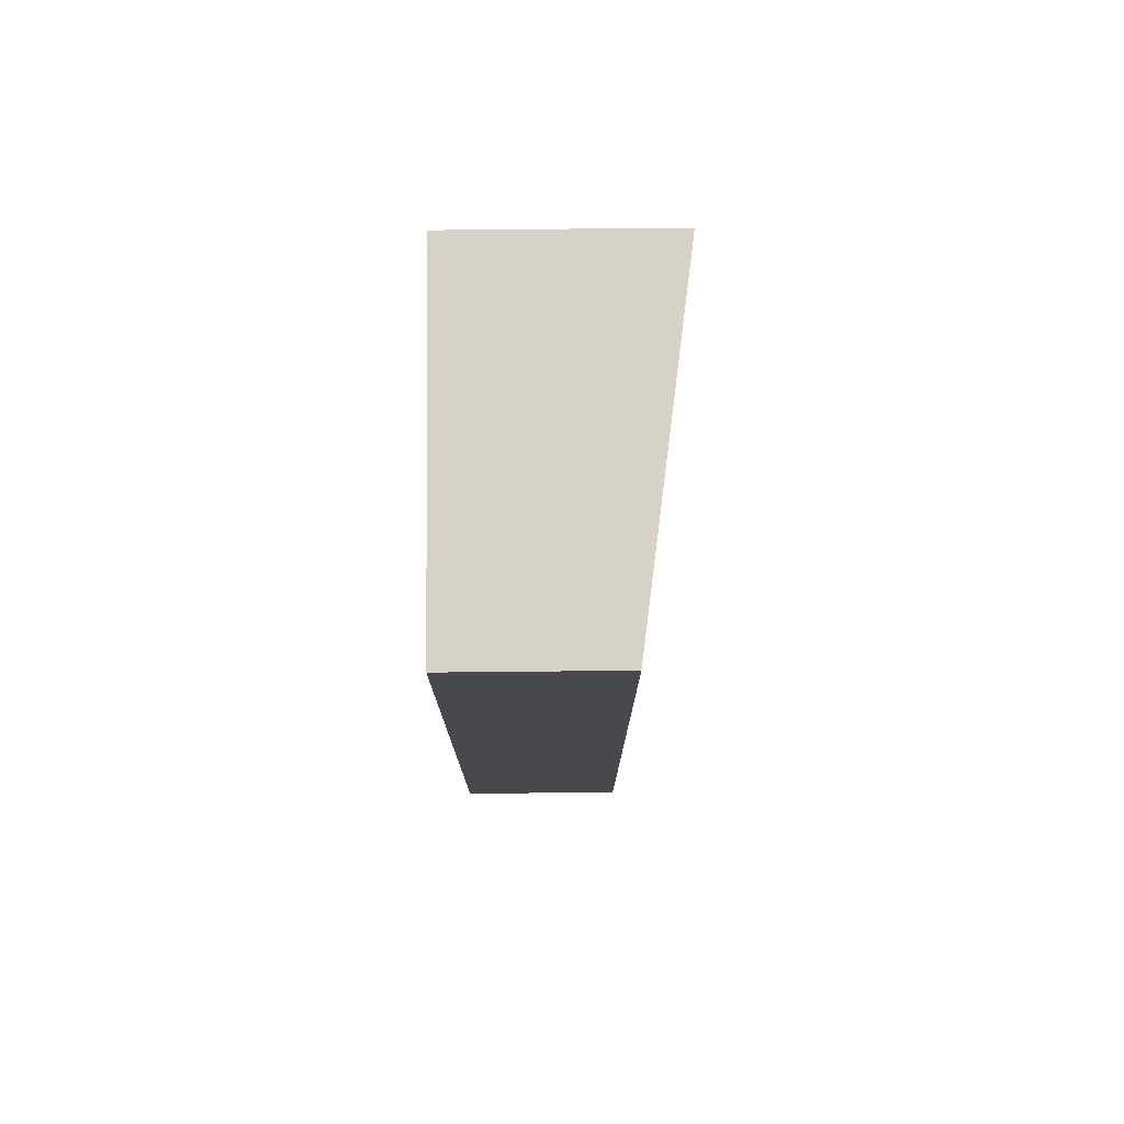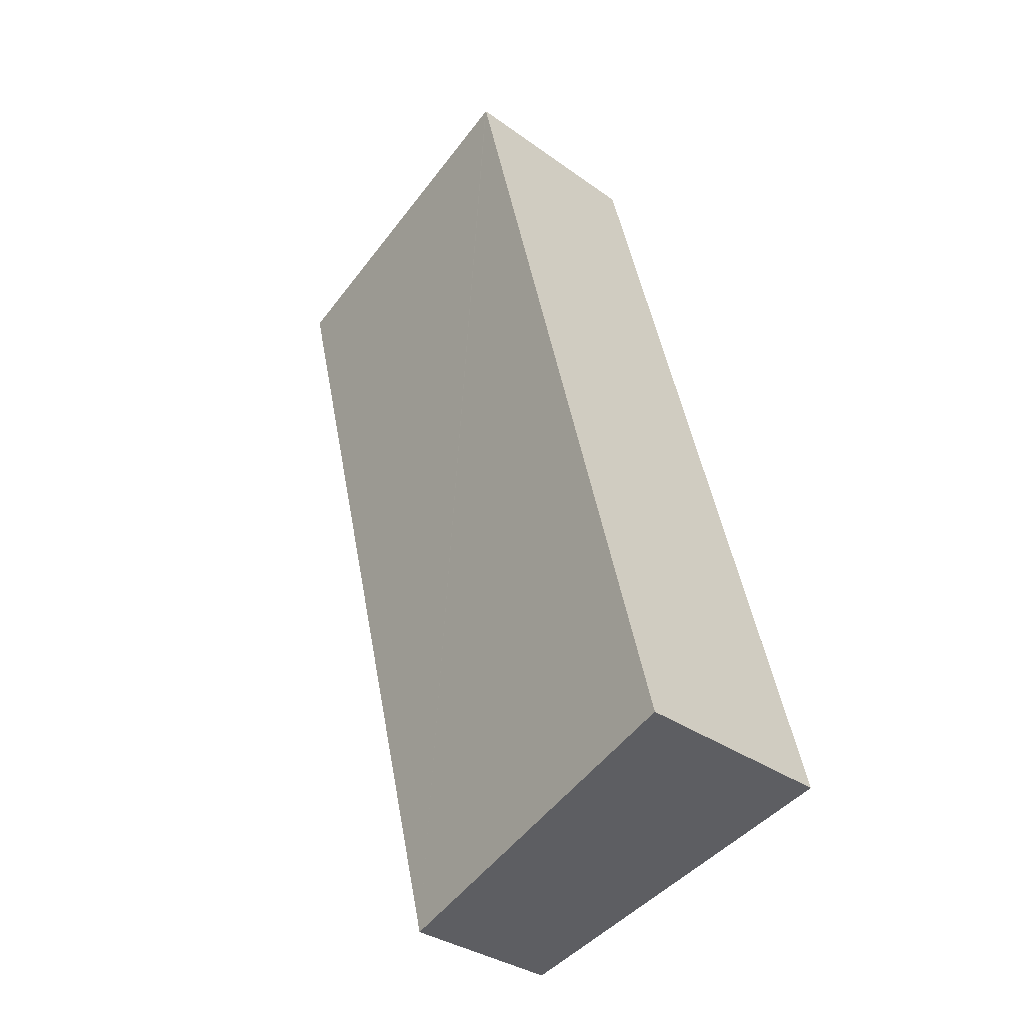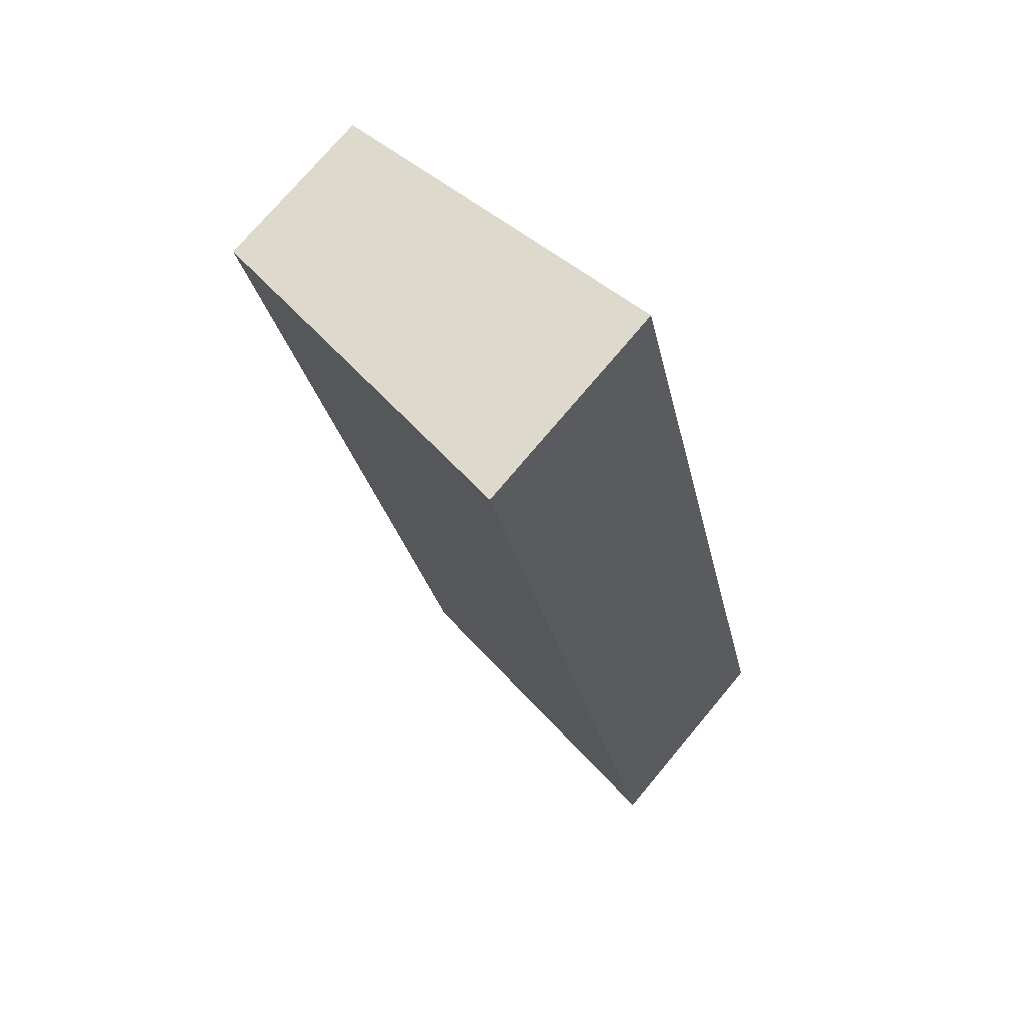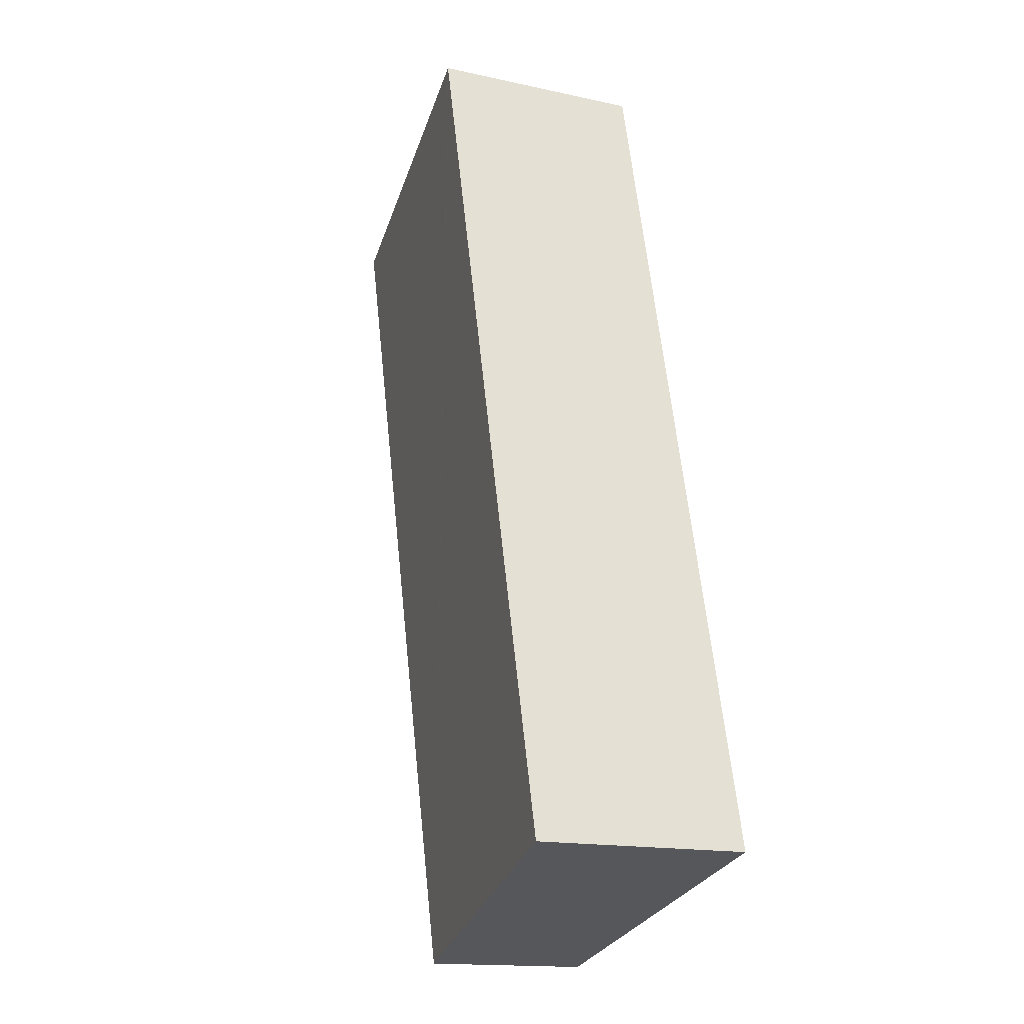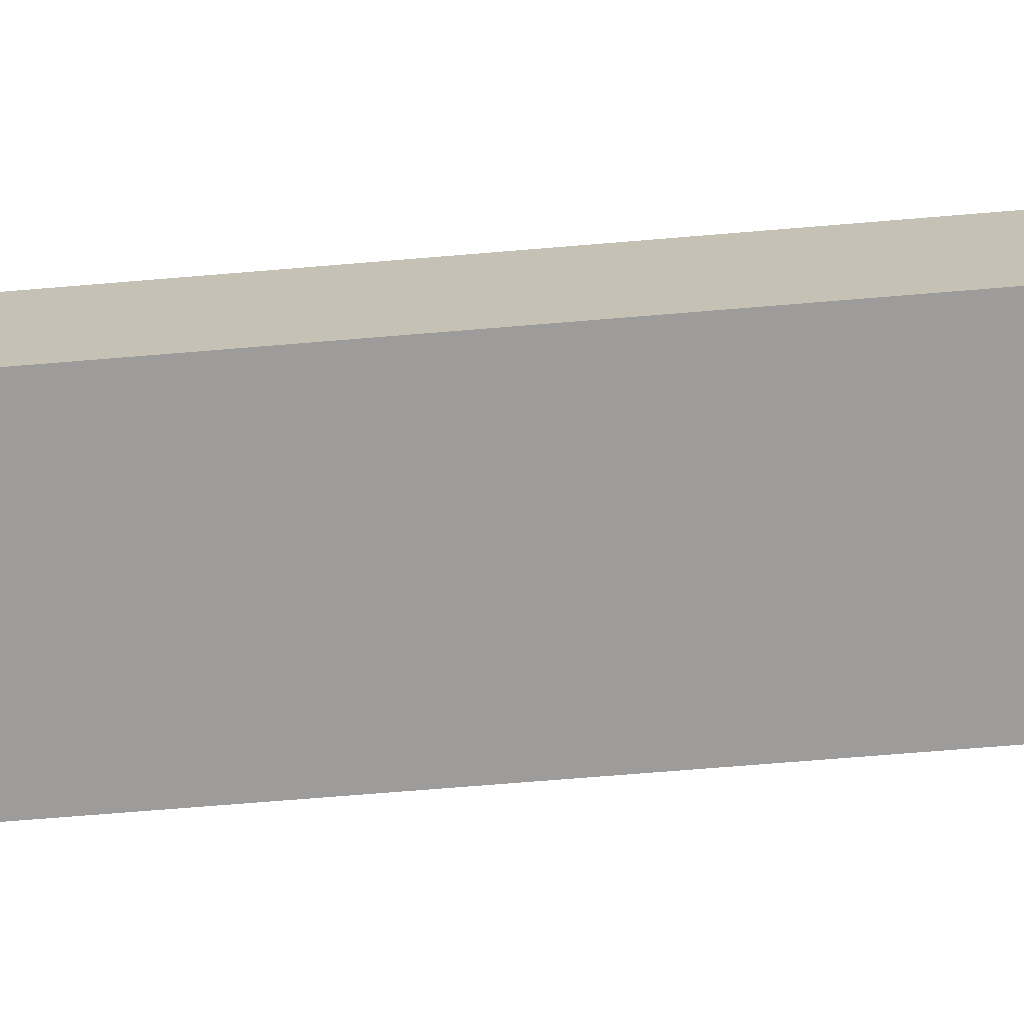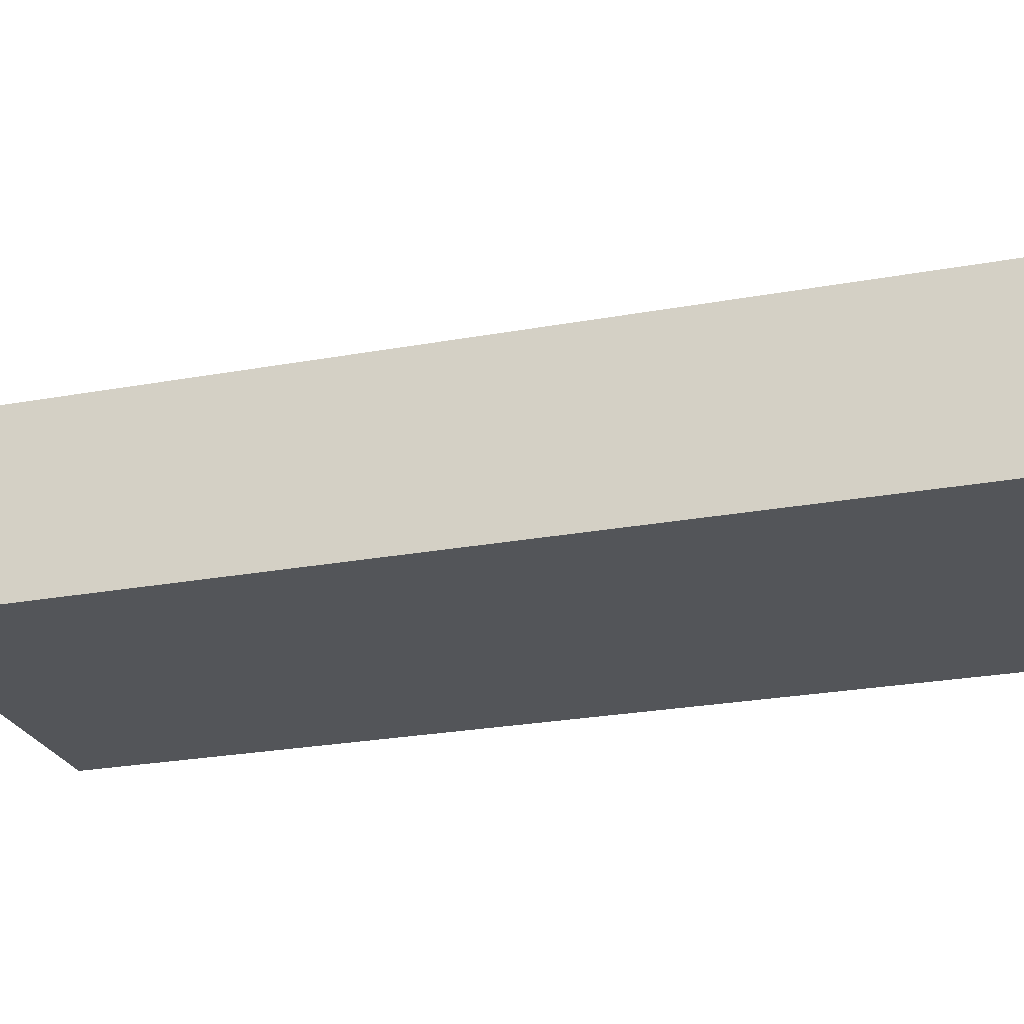
<metadata>
{"format":"obj","ext":"obj","renderer":"f3d","projection":"perspective","resolution":1024,"background":"white","views":[{"elev":63.9,"azim":89.4,"up":"+Z"},{"elev":-33.2,"azim":-134.7,"up":"+Z"},{"elev":74.1,"azim":-140.1,"up":"+Z"},{"elev":-15.6,"azim":-114.8,"up":"+Z"},{"elev":-70.1,"azim":-71.1,"up":"+Y"},{"elev":-24.3,"azim":121.2,"up":"+Y"}]}
</metadata>
<code>
v  6.068 5.996 24.01
v  0.291 5.958 -0.073
v  0 5.999 3.673e-16
v  9.752 4.625 -2.455
v  6.107 5.991 24
v  15.8 4.625 21.58
v  9.752 1.503e-16 -2.455
v  0.291 4.47e-18 -0.073
v  0 0 0
v  6.068 -1.47e-15 24.01
v  15.8 -1.321e-15 21.58
v  6.107 -1.47e-15 24
g defaultobject
f 1 2 3
f 2 1 4
f 4 1 5
f 6 4 5
f 7 2 4
f 2 7 8
f 2 8 3
f 3 8 9
f 9 1 3
f 1 9 10
f 10 5 1
f 5 10 6
f 6 10 11
f 11 10 12
f 11 4 6
f 4 11 7
f 8 10 9
f 10 8 7
f 10 7 12
f 12 7 11

</code>
